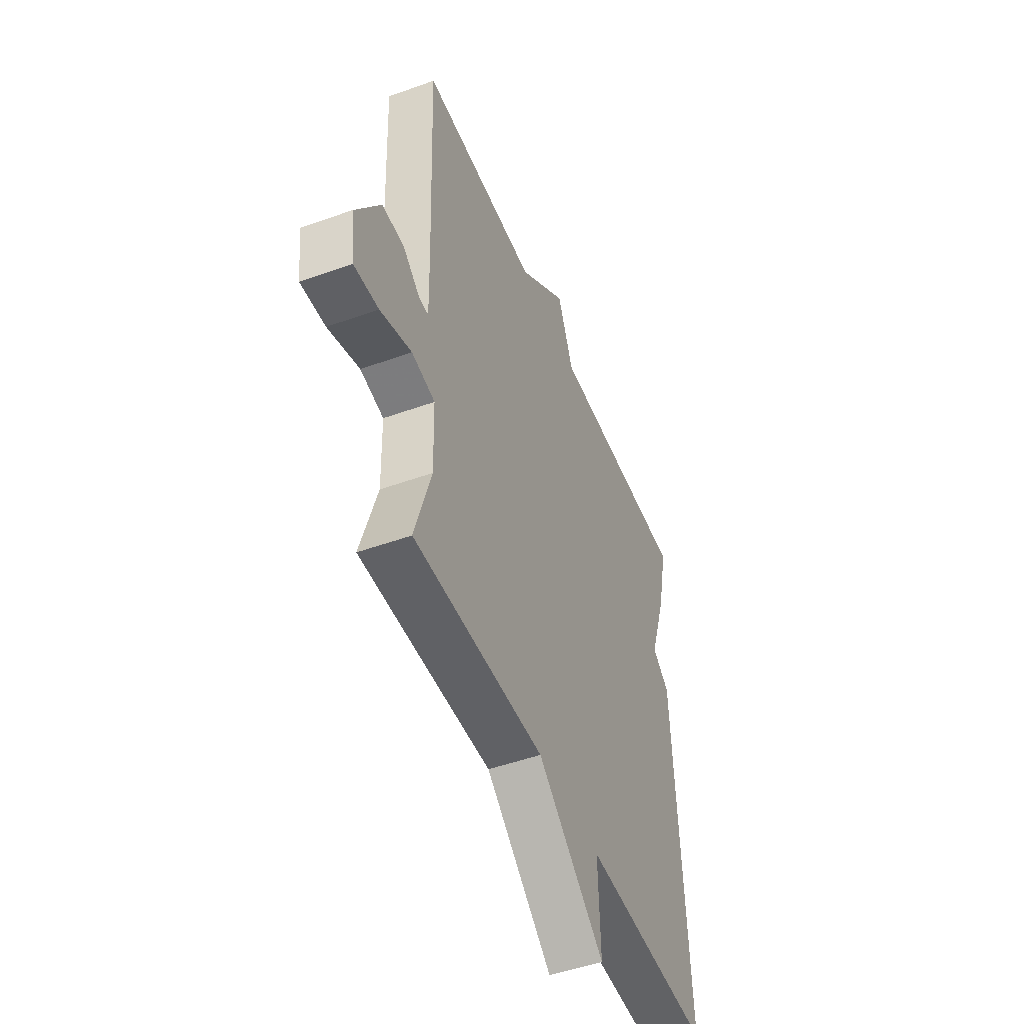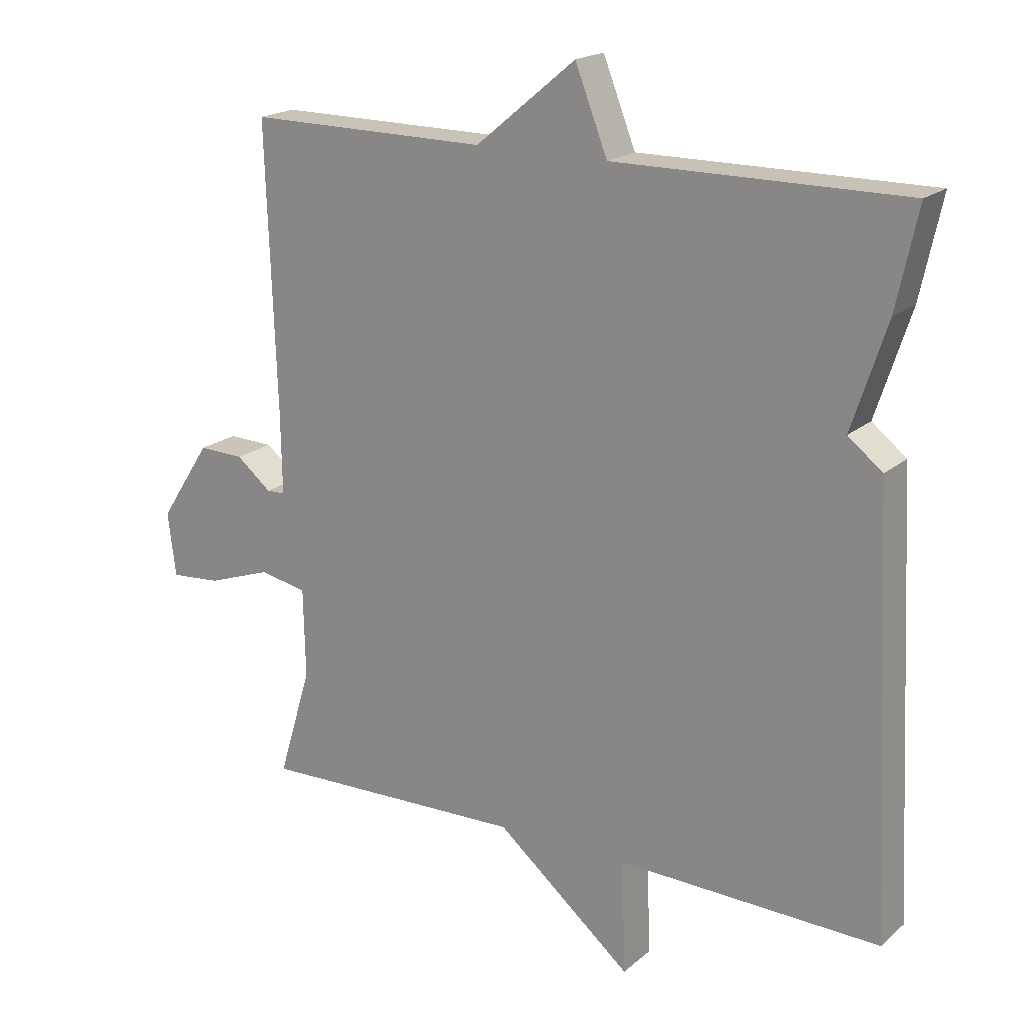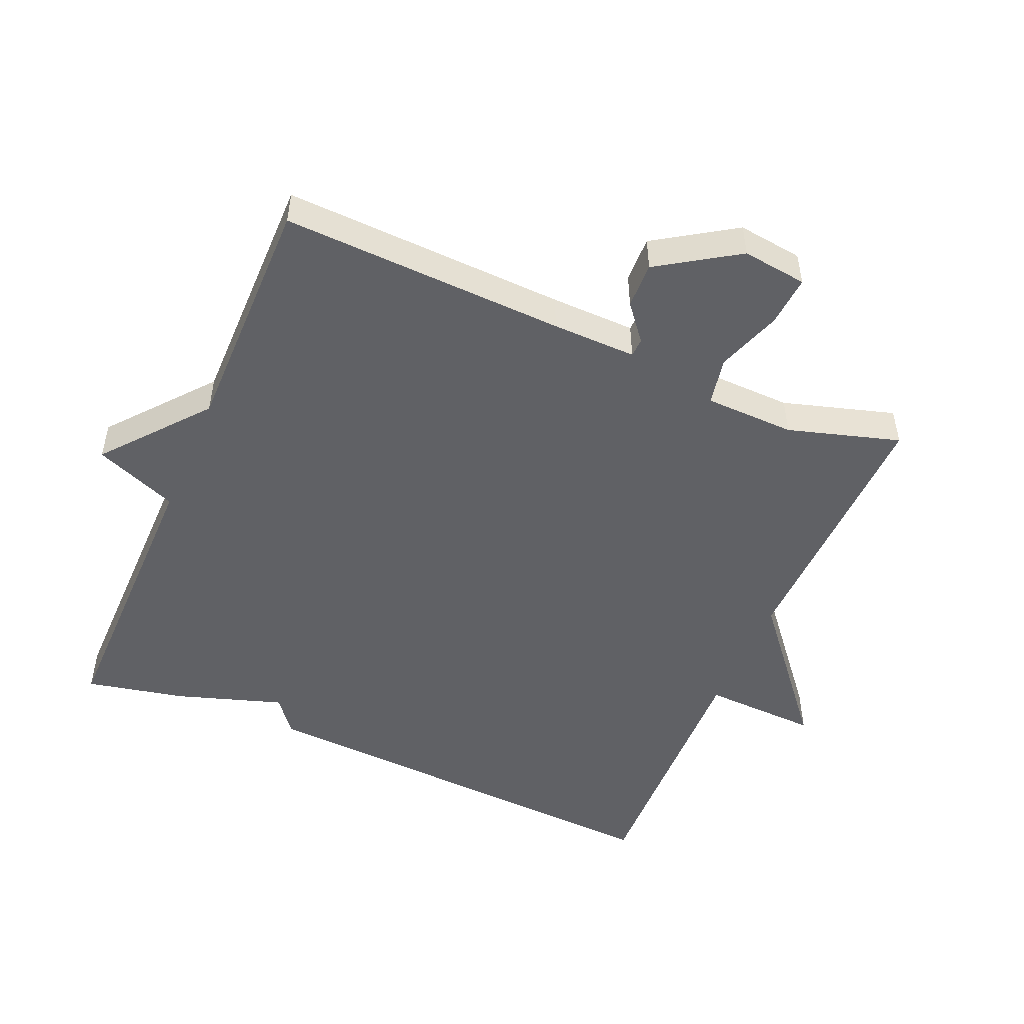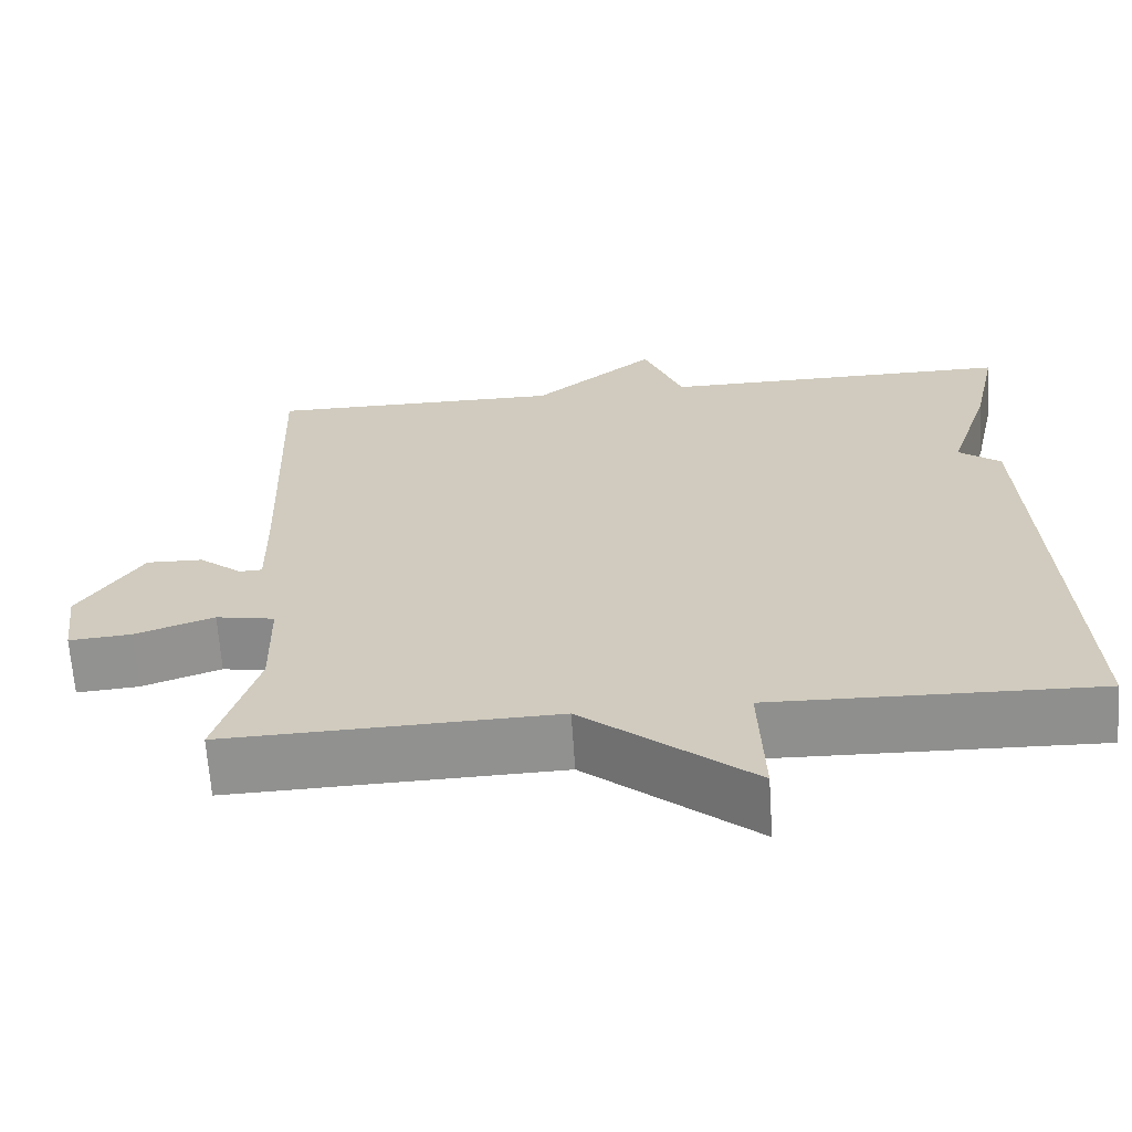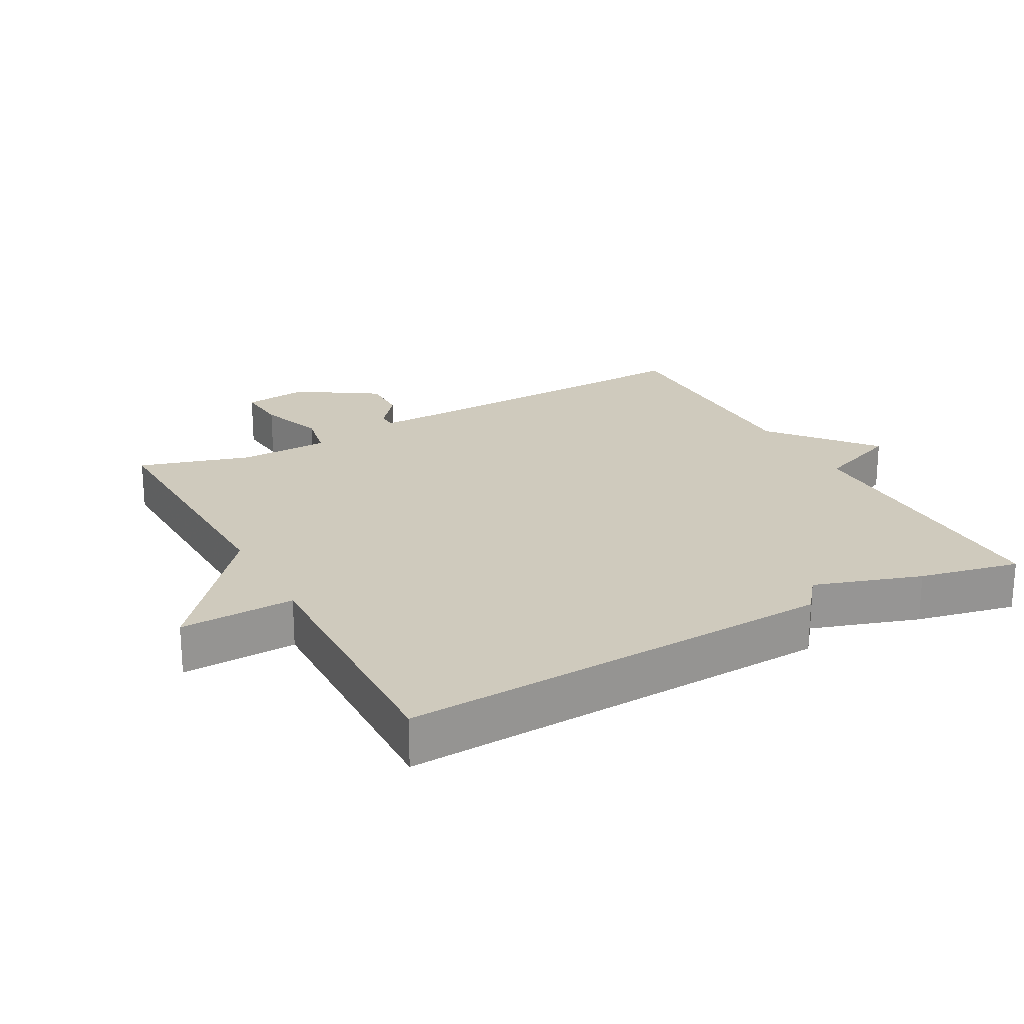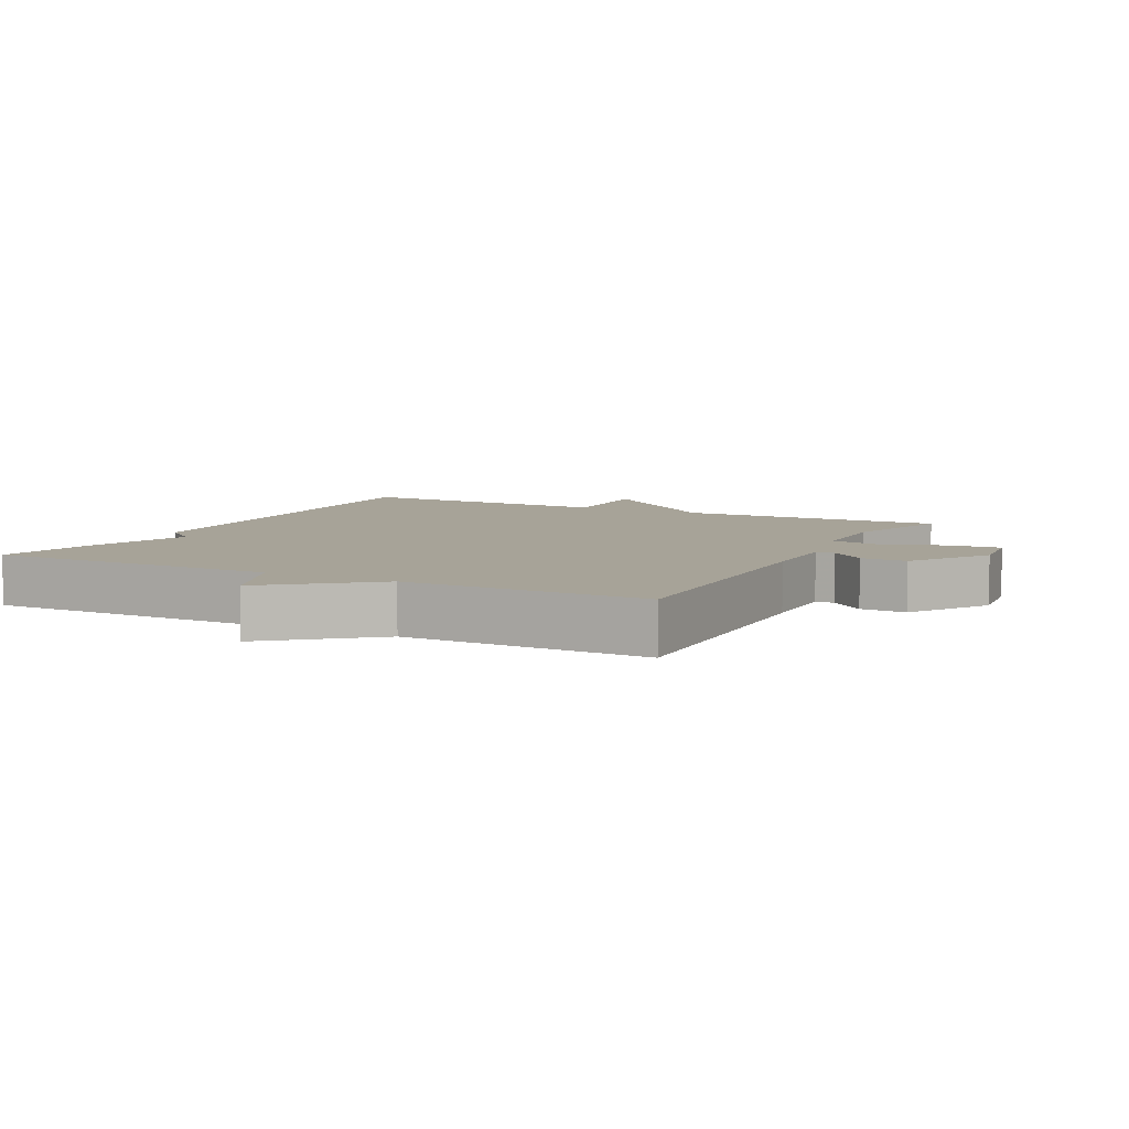
<metadata>
{"format":"obj","ext":"obj","renderer":"f3d","projection":"perspective","resolution":1024,"background":"white","views":[{"elev":-49.2,"azim":111.8,"up":"+Z"},{"elev":19.2,"azim":-146.8,"up":"+Z"},{"elev":-50.4,"azim":66.7,"up":"+Y"},{"elev":-65.6,"azim":-176.2,"up":"+Z"},{"elev":22.8,"azim":-118.7,"up":"+Y"},{"elev":6.8,"azim":27.5,"up":"+Y"}]}
</metadata>
<code>
v -0.5 0.07 -0.5
v -0.468 0.07 0.151
v -0.416 0.07 0.192
v -0.468 0.07 0.351
v -0.5 0.07 0.5
v -0.063 0.07 0.498
v -0.014 0.07 0.623
v 0.137 0.07 0.498
v 0.5 0.07 0.5
v 0.485 0.07 0.074
v 0.483 0.07 -0.052
v 0.511 0.07 -0.053
v 0.564 0.07 -0.01
v 0.633 0.07 -0.008
v 0.71 0.07 -0.127
v 0.698 0.07 -0.224
v 0.622 0.07 -0.218
v 0.525 0.07 -0.184
v 0.453 0.07 -0.198
v 0.45 0.07 -0.333
v 0.5 0.07 -0.5
v 0.097 0.07 -0.489
v -0.109 0.07 -0.661
v -0.103 0.07 -0.489
v -0.5 0 -0.5
v -0.468 0 0.151
v -0.416 0 0.192
v -0.468 0 0.351
v -0.5 0 0.5
v -0.063 0 0.498
v -0.014 0 0.623
v 0.137 0 0.498
v 0.5 0 0.5
v 0.485 0 0.074
v 0.483 0 -0.052
v 0.511 0 -0.053
v 0.564 0 -0.01
v 0.633 0 -0.008
v 0.71 0 -0.127
v 0.698 0 -0.224
v 0.622 0 -0.218
v 0.525 0 -0.184
v 0.453 0 -0.198
v 0.45 0 -0.333
v 0.5 0 -0.5
v 0.097 0 -0.489
v -0.109 0 -0.661
v -0.103 0 -0.489
f 22 23 24
f 20 21 22
f 19 20 22 24
f 16 17 18
f 15 16 18
f 14 15 18
f 13 14 18
f 12 13 18
f 11 12 18 19
f 1 2 3
f 24 1 3
f 19 24 3
f 11 19 3
f 10 11 3
f 6 7 8
f 4 5 6
f 3 4 6
f 10 3 6
f 10 6 8
f 8 9 10
f 48 47 46
f 46 45 44
f 48 46 44 43
f 42 41 40
f 42 40 39
f 42 39 38
f 42 38 37
f 42 37 36
f 43 42 36 35
f 27 26 25
f 27 25 48
f 27 48 43
f 27 43 35
f 27 35 34
f 32 31 30
f 30 29 28
f 30 28 27
f 30 27 34
f 32 30 34
f 34 33 32
f 1 25 26 2
f 2 26 27 3
f 3 27 28 4
f 4 28 29 5
f 5 29 30 6
f 6 30 31 7
f 7 31 32 8
f 8 32 33 9
f 9 33 34 10
f 10 34 35 11
f 11 35 36 12
f 12 36 37 13
f 13 37 38 14
f 14 38 39 15
f 15 39 40 16
f 16 40 41 17
f 17 41 42 18
f 18 42 43 19
f 19 43 44 20
f 20 44 45 21
f 21 45 46 22
f 22 46 47 23
f 23 47 48 24
f 24 48 25 1

</code>
